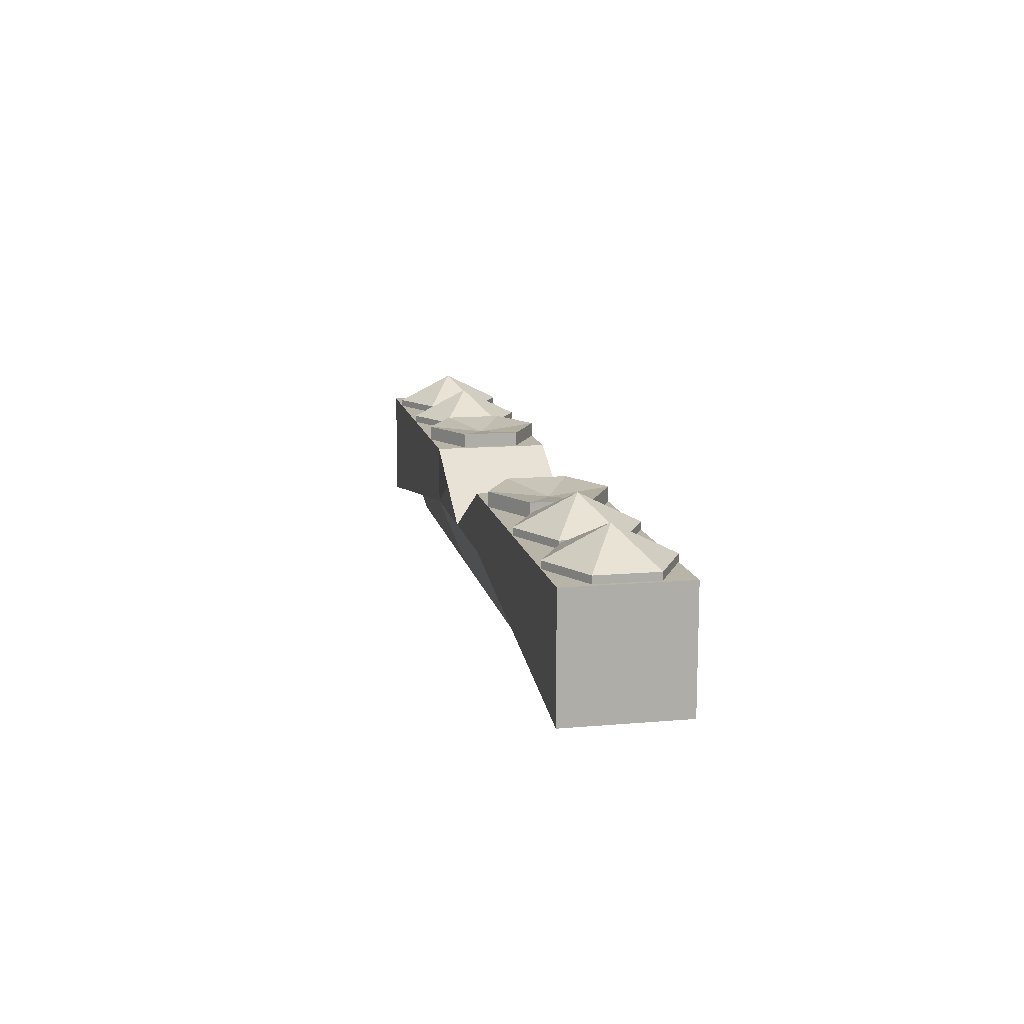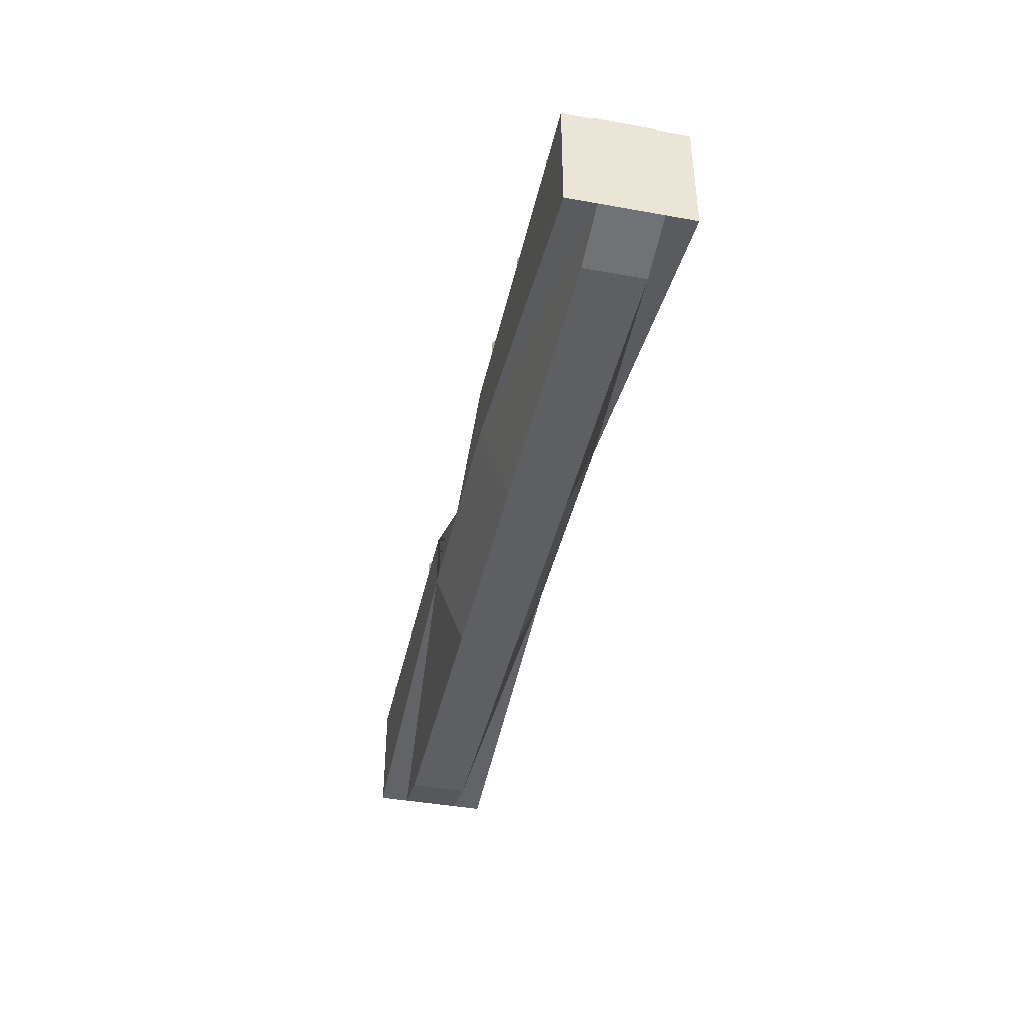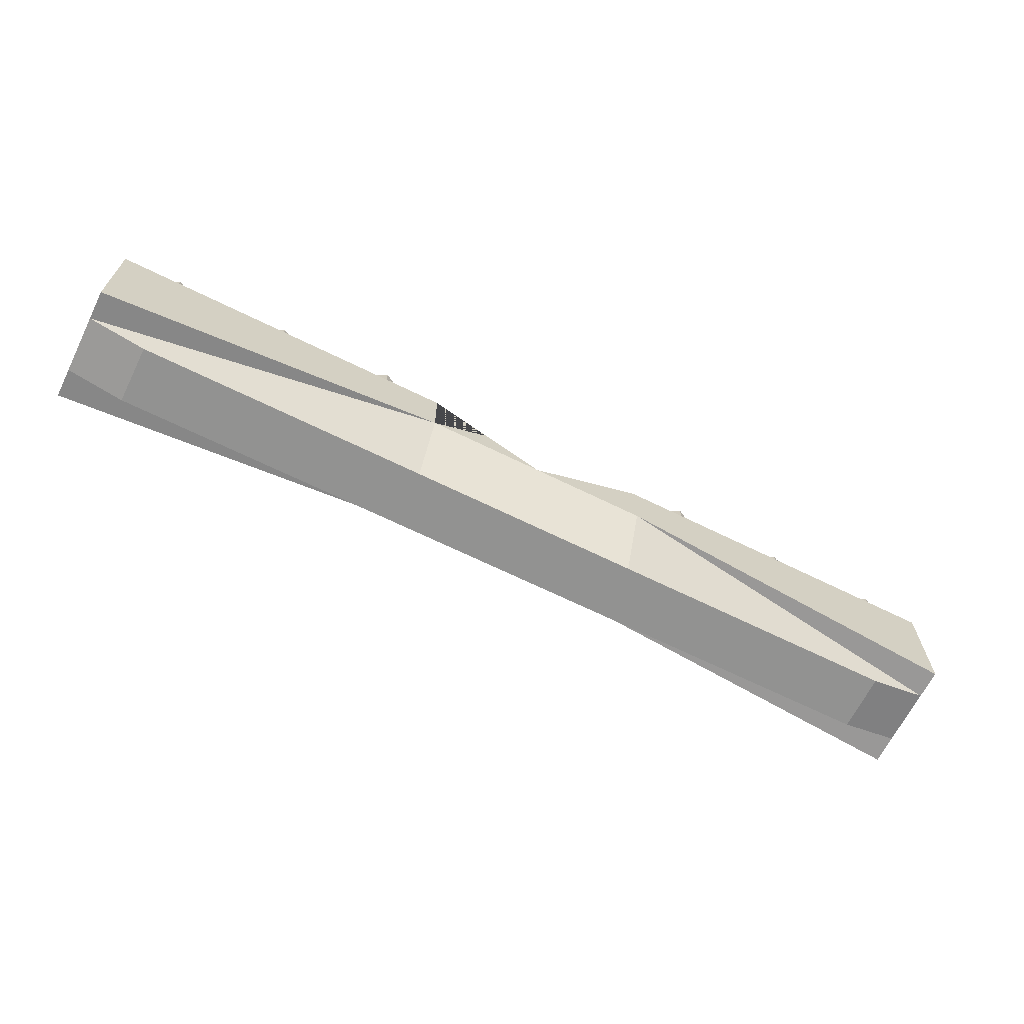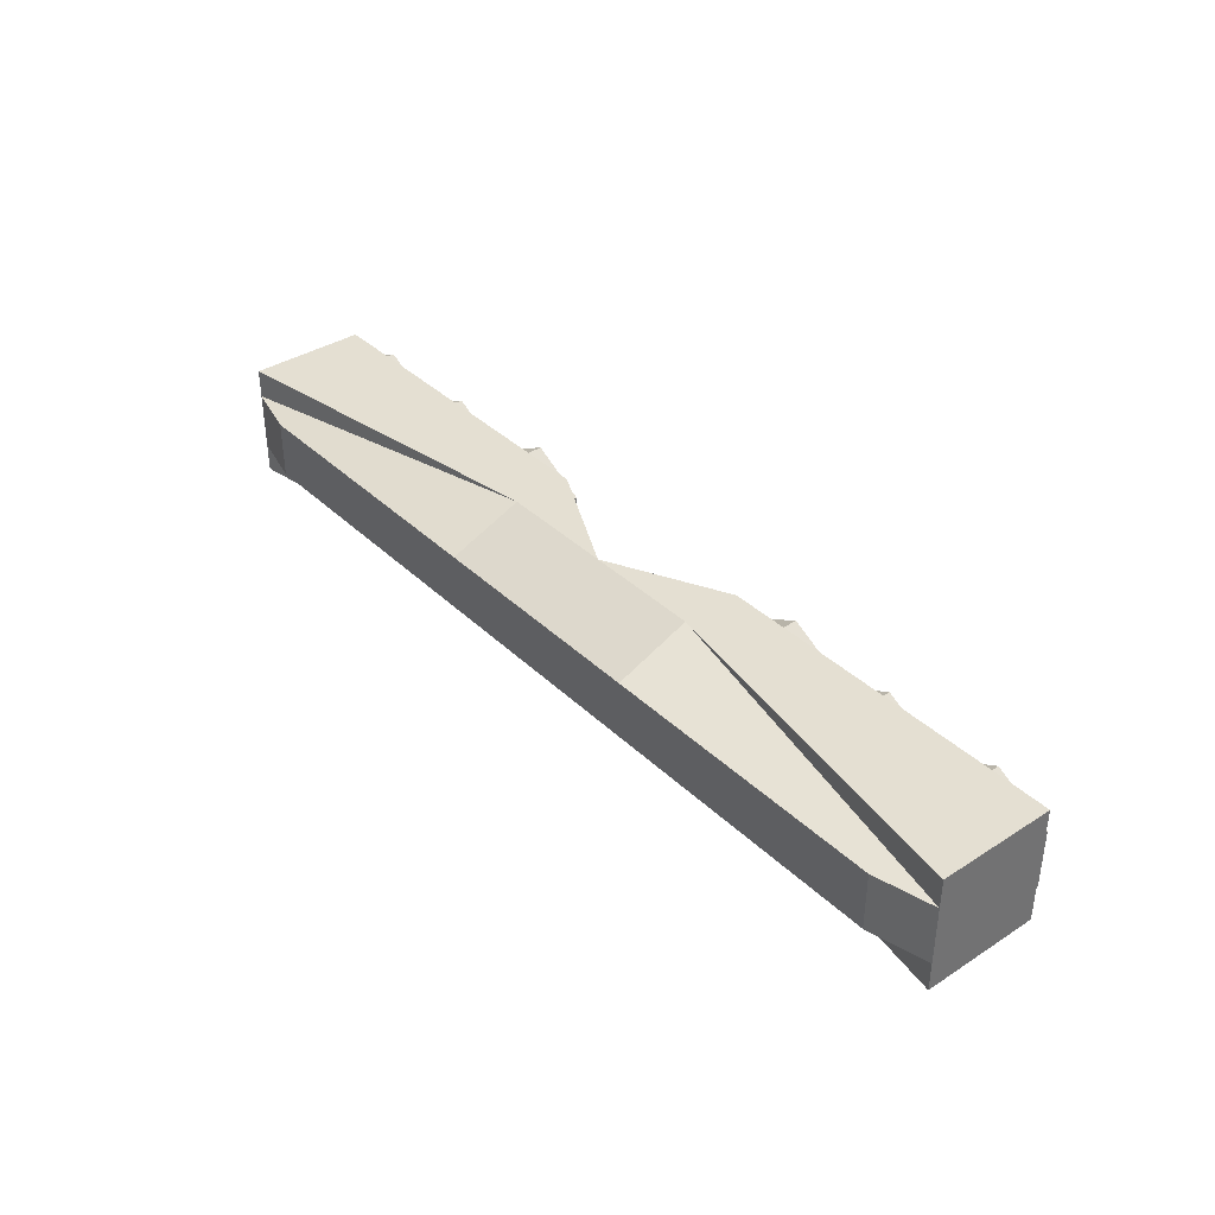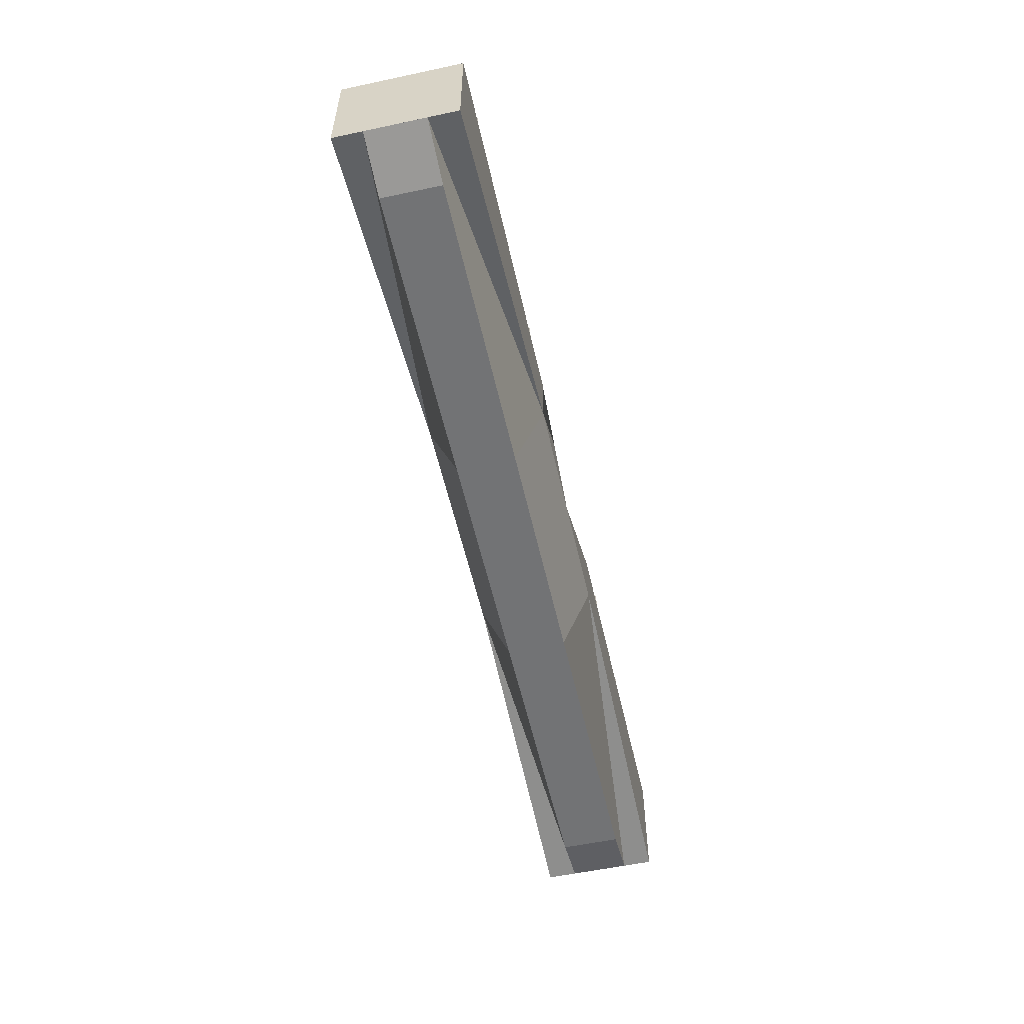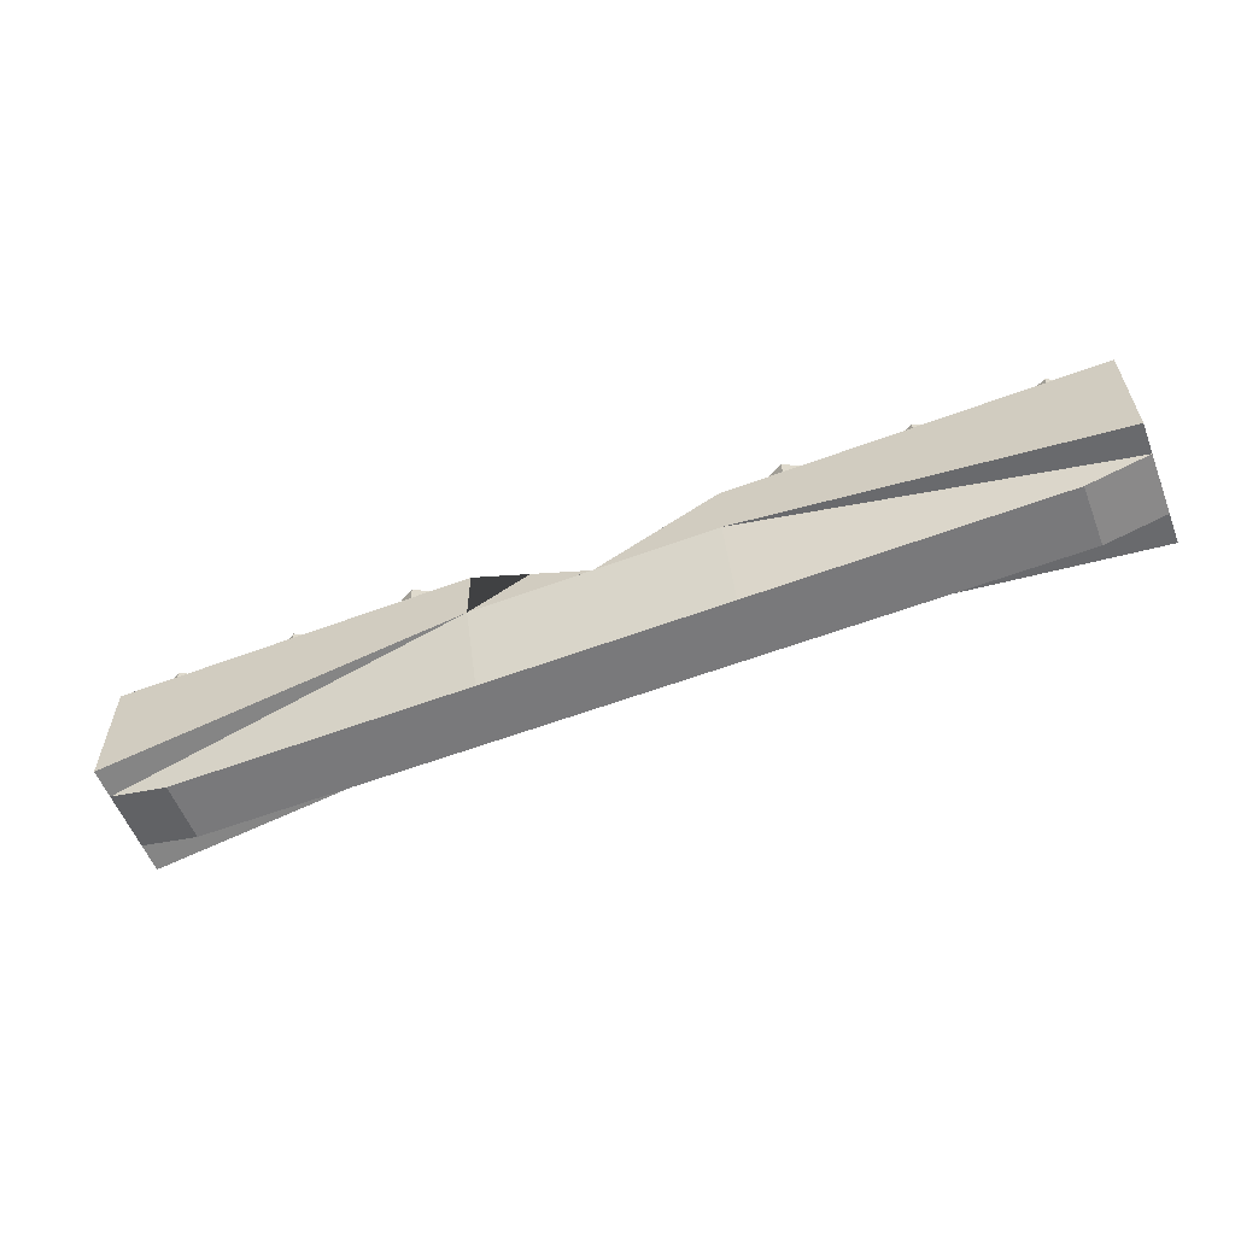
<metadata>
{"format":"obj","ext":"obj","renderer":"f3d","projection":"perspective","resolution":1024,"background":"white","views":[{"elev":13.0,"azim":78.6,"up":"+Z"},{"elev":-41.6,"azim":77.7,"up":"+Z"},{"elev":-66.2,"azim":-26.4,"up":"+Z"},{"elev":37.1,"azim":-129.5,"up":"+Y"},{"elev":-55.8,"azim":-77.4,"up":"+Z"},{"elev":-57.9,"azim":21.3,"up":"+Z"}]}
</metadata>
<code>
o cube
v -0.5 0.0625 -0.07812
v -0.5 0.0625 0.04688
v -0.5 -0.0625 -0.07812
v -0.5 -0.0625 0.04688
v -0.125 0.0625 -0.01562
v -0.125 0.0625 0.04688
v -0.125 -0.0625 -0.01562
v -0.125 -0.0625 0.04688
f 2 1 3 4
f 7 5 6 8
f 5 1 2 6
f 4 3 7 8
f 3 1 5 7
f 6 2 4 8
o cube
v -0.5 0.03125 -0.07812
v -0.125 0.0625 -0.01562
v -0.5 -0.03125 -0.07812
v -0.125 -0.0625 -0.01562
v -0.4375 0.03125 -0.09375
v -0.125 0.03125 -0.09375
v -0.4375 -0.03125 -0.09375
v -0.125 -0.03125 -0.09375
f 10 9 11 12
f 15 13 14 16
f 13 9 10 14
f 12 11 15 16
f 11 9 13 15
f 14 10 12 16
o cube
v -0.125 0.03125 -0.09375
v -0.125 0.0625 -0.01562
v -0.125 -0.03125 -0.09375
v -0.125 -0.0625 -0.01562
v 0.125 0.03125 -0.09375
v 0.125 0.0625 -0.01562
v 0.125 -0.03125 -0.09375
v 0.125 -0.0625 -0.01562
f 18 17 19 20
f 23 21 22 24
f 21 17 18 22
f 20 19 23 24
f 19 17 21 23
f 22 18 20 24
o cube
v -0.125 0.0625 -0.01562
v -0.125 0.0625 0.04688
v -0.125 -0.0625 -0.01562
v -0.125 -0.0625 0.04688
v 0 0.0625 -0.01562
v -0.0625 0.0625 0.01562
v 0 -0.0625 -0.01562
v -0.0625 -0.0625 0.01562
f 26 25 27 28
f 31 29 30 32
f 29 25 26 30
f 27 31 28 32
f 27 25 29 31
f 30 26 28 32
o cube
v 0.5 0.03125 -0.07812
v 0.125 0.0625 -0.01562
v 0.5 -0.03125 -0.07812
v 0.125 -0.0625 -0.01562
v 0.4375 0.03125 -0.09375
v 0.125 0.03125 -0.09375
v 0.4375 -0.03125 -0.09375
v 0.125 -0.03125 -0.09375
f 35 33 34 36
f 38 37 39 40
f 34 33 37 38
f 39 35 36 40
f 37 33 35 39
f 36 34 38 40
o cube
v 0.125 0.0625 -0.01562
v 0.125 0.0625 0.04688
v 0.125 -0.0625 -0.01562
v 0.125 -0.0625 0.04688
v 0 0.0625 -0.01562
v 0.0625 0.0625 0.01562
v 0 -0.0625 -0.01562
v 0.0625 -0.0625 0.01562
f 43 41 42 44
f 46 45 47 48
f 42 41 45 46
f 47 43 44 48
f 45 41 43 47
f 44 42 46 48
o cube
v 0.5 0.0625 -0.07812
v 0.5 0.0625 0.04688
v 0.5 -0.0625 -0.07812
v 0.5 -0.0625 0.04688
v 0.125 0.0625 -0.01562
v 0.125 0.0625 0.04688
v 0.125 -0.0625 -0.01562
v 0.125 -0.0625 0.04688
f 51 49 50 52
f 54 53 55 56
f 50 49 53 54
f 55 51 52 56
f 53 49 51 55
f 52 50 54 56
o mg
v -0.1875 1.041e-17 0.04688
v -0.1875 1.214e-17 0.05469
v -0.1875 0.0625 0.04687
v -0.1875 0.0625 0.0625
v -0.2458 0.03125 0.04687
v -0.2458 0.03125 0.0625
v -0.2458 -0.03125 0.04688
v -0.2458 -0.03125 0.0625
v -0.1875 -0.0625 0.04688
v -0.1875 -0.0625 0.0625
v -0.1292 -0.03125 0.04688
v -0.1292 -0.03125 0.0625
v -0.1292 0.03125 0.04687
v -0.1292 0.03125 0.0625
f 61 59 57
f 59 61 62 60
f 60 62 58
f 63 61 57
f 61 63 64 62
f 62 64 58
f 65 63 57
f 63 65 66 64
f 64 66 58
f 67 65 57
f 65 67 68 66
f 66 68 58
f 69 67 57
f 67 69 70 68
f 68 70 58
f 59 69 57
f 69 59 60 70
f 70 60 58
o mg
v 0.1875 1.041e-17 0.04688
v 0.1875 1.214e-17 0.05469
v 0.1875 0.0625 0.04687
v 0.1875 0.0625 0.0625
v 0.2458 0.03125 0.04687
v 0.2458 0.03125 0.0625
v 0.2458 -0.03125 0.04688
v 0.2458 -0.03125 0.0625
v 0.1875 -0.0625 0.04688
v 0.1875 -0.0625 0.0625
v 0.1292 -0.03125 0.04688
v 0.1292 -0.03125 0.0625
v 0.1292 0.03125 0.04687
v 0.1292 0.03125 0.0625
f 73 75 71
f 76 75 73 74
f 76 74 72
f 75 77 71
f 78 77 75 76
f 78 76 72
f 77 79 71
f 80 79 77 78
f 80 78 72
f 79 81 71
f 82 81 79 80
f 82 80 72
f 81 83 71
f 84 83 81 82
f 84 82 72
f 83 73 71
f 74 73 83 84
f 74 84 72
o rocketlauncher
v -0.3125 1.388e-17 0.04687
v -0.3125 1.388e-17 0.05469
v -0.3125 0.0625 0.04687
v -0.3125 0.0625 0.05469
v -0.3708 0.03125 0.04687
v -0.3708 0.03125 0.05469
v -0.3708 -0.03125 0.04688
v -0.3708 -0.03125 0.05469
v -0.3125 -0.0625 0.04688
v -0.3125 -0.0625 0.05469
v -0.2542 -0.03125 0.04688
v -0.2542 -0.03125 0.05469
v -0.2542 0.03125 0.04687
v -0.2542 0.03125 0.05469
f 89 87 85
f 87 89 90 88
f 88 90 86
f 91 89 85
f 89 91 92 90
f 90 92 86
f 93 91 85
f 91 93 94 92
f 92 94 86
f 95 93 85
f 93 95 96 94
f 94 96 86
f 97 95 85
f 95 97 98 96
f 96 98 86
f 87 97 85
f 97 87 88 98
f 98 88 86
o rocketlauncher
v -0.4375 1.388e-17 0.04687
v -0.4375 1.388e-17 0.05469
v -0.4375 0.0625 0.04687
v -0.4375 0.0625 0.05469
v -0.4958 0.03125 0.04687
v -0.4958 0.03125 0.05469
v -0.4958 -0.03125 0.04688
v -0.4958 -0.03125 0.05469
v -0.4375 -0.0625 0.04688
v -0.4375 -0.0625 0.05469
v -0.3792 -0.03125 0.04688
v -0.3792 -0.03125 0.05469
v -0.3792 0.03125 0.04687
v -0.3792 0.03125 0.05469
f 103 101 99
f 101 103 104 102
f 102 104 100
f 105 103 99
f 103 105 106 104
f 104 106 100
f 107 105 99
f 105 107 108 106
f 106 108 100
f 109 107 99
f 107 109 110 108
f 108 110 100
f 111 109 99
f 109 111 112 110
f 110 112 100
f 101 111 99
f 111 101 102 112
f 112 102 100
o rocket2
v -0.3125 1.388e-17 0.05469
v -0.3125 2.082e-17 0.08594
v -0.3125 0.0625 0.05469
v -0.3708 0.03125 0.05469
v -0.3708 -0.03125 0.05469
v -0.3125 -0.0625 0.05469
v -0.2542 -0.03125 0.05469
v -0.2542 0.03125 0.05469
f 116 115 113
f 115 116 114
f 117 116 113
f 116 117 114
f 118 117 113
f 117 118 114
f 119 118 113
f 118 119 114
f 120 119 113
f 119 120 114
f 115 120 113
f 120 115 114
o rocket1
v -0.4375 1.388e-17 0.05469
v -0.4375 2.082e-17 0.08594
v -0.4375 0.0625 0.05469
v -0.4958 0.03125 0.05469
v -0.4958 -0.03125 0.05469
v -0.4375 -0.0625 0.05469
v -0.3792 -0.03125 0.05469
v -0.3792 0.03125 0.05469
f 124 123 121
f 123 124 122
f 125 124 121
f 124 125 122
f 126 125 121
f 125 126 122
f 127 126 121
f 126 127 122
f 128 127 121
f 127 128 122
f 123 128 121
f 128 123 122
o rocket3
v 0.3125 1.388e-17 0.05469
v 0.3125 2.082e-17 0.08594
v 0.3125 0.0625 0.05469
v 0.3708 0.03125 0.05469
v 0.3708 -0.03125 0.05469
v 0.3125 -0.0625 0.05469
v 0.2542 -0.03125 0.05469
v 0.2542 0.03125 0.05469
f 131 132 129
f 132 131 130
f 132 133 129
f 133 132 130
f 133 134 129
f 134 133 130
f 134 135 129
f 135 134 130
f 135 136 129
f 136 135 130
f 136 131 129
f 131 136 130
o rocket4
v 0.4375 1.388e-17 0.05469
v 0.4375 2.082e-17 0.08594
v 0.4375 0.0625 0.05469
v 0.4958 0.03125 0.05469
v 0.4958 -0.03125 0.05469
v 0.4375 -0.0625 0.05469
v 0.3792 -0.03125 0.05469
v 0.3792 0.03125 0.05469
f 139 140 137
f 140 139 138
f 140 141 137
f 141 140 138
f 141 142 137
f 142 141 138
f 142 143 137
f 143 142 138
f 143 144 137
f 144 143 138
f 144 139 137
f 139 144 138
o rocketlauncher
v 0.3125 1.388e-17 0.04687
v 0.3125 1.388e-17 0.05469
v 0.3125 0.0625 0.04687
v 0.3125 0.0625 0.05469
v 0.3708 0.03125 0.04687
v 0.3708 0.03125 0.05469
v 0.3708 -0.03125 0.04688
v 0.3708 -0.03125 0.05469
v 0.3125 -0.0625 0.04688
v 0.3125 -0.0625 0.05469
v 0.2542 -0.03125 0.04688
v 0.2542 -0.03125 0.05469
v 0.2542 0.03125 0.04687
v 0.2542 0.03125 0.05469
f 147 149 145
f 150 149 147 148
f 150 148 146
f 149 151 145
f 152 151 149 150
f 152 150 146
f 151 153 145
f 154 153 151 152
f 154 152 146
f 153 155 145
f 156 155 153 154
f 156 154 146
f 155 157 145
f 158 157 155 156
f 158 156 146
f 157 147 145
f 148 147 157 158
f 148 158 146
o rocketlauncher
v 0.4375 1.388e-17 0.04687
v 0.4375 1.388e-17 0.05469
v 0.4375 0.0625 0.04687
v 0.4375 0.0625 0.05469
v 0.4958 0.03125 0.04687
v 0.4958 0.03125 0.05469
v 0.4958 -0.03125 0.04688
v 0.4958 -0.03125 0.05469
v 0.4375 -0.0625 0.04688
v 0.4375 -0.0625 0.05469
v 0.3792 -0.03125 0.04688
v 0.3792 -0.03125 0.05469
v 0.3792 0.03125 0.04687
v 0.3792 0.03125 0.05469
f 161 163 159
f 164 163 161 162
f 164 162 160
f 163 165 159
f 166 165 163 164
f 166 164 160
f 165 167 159
f 168 167 165 166
f 168 166 160
f 167 169 159
f 170 169 167 168
f 170 168 160
f 169 171 159
f 172 171 169 170
f 172 170 160
f 171 161 159
f 162 161 171 172
f 162 172 160

</code>
